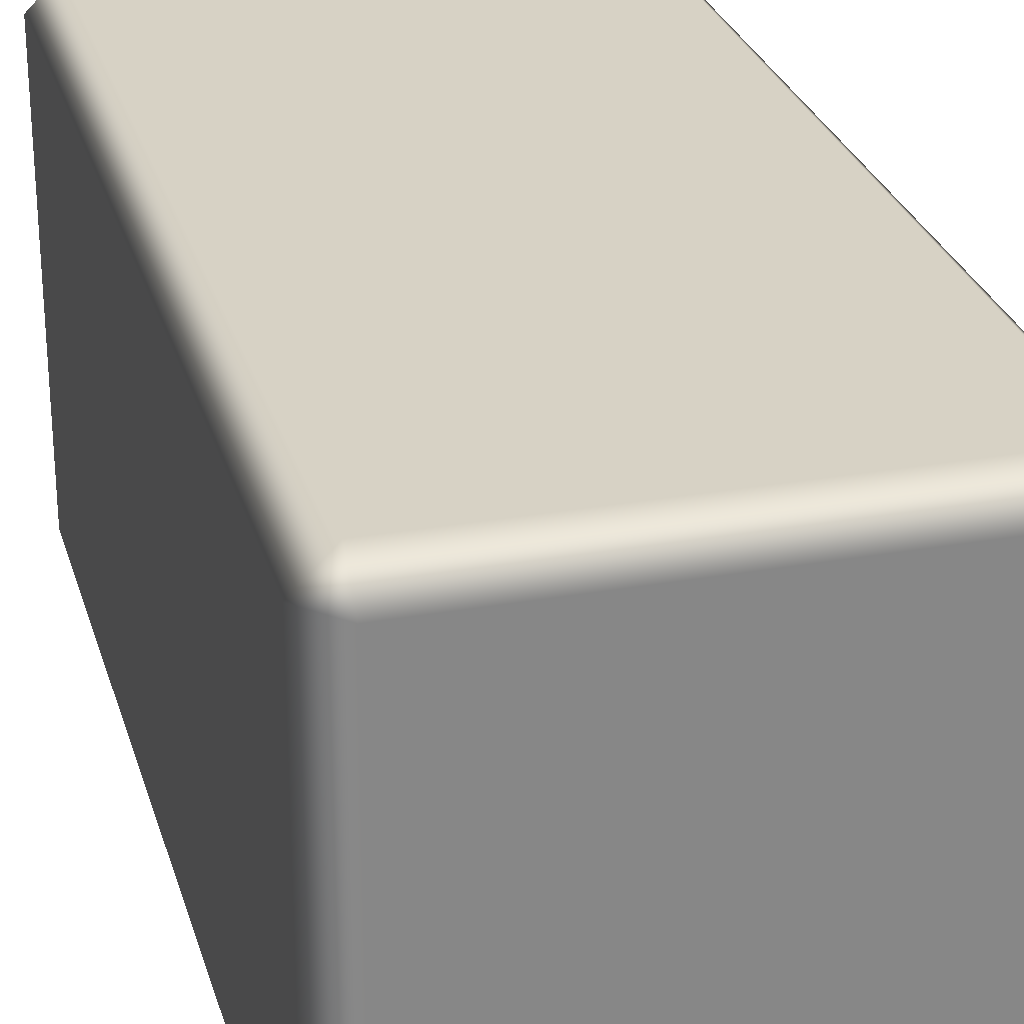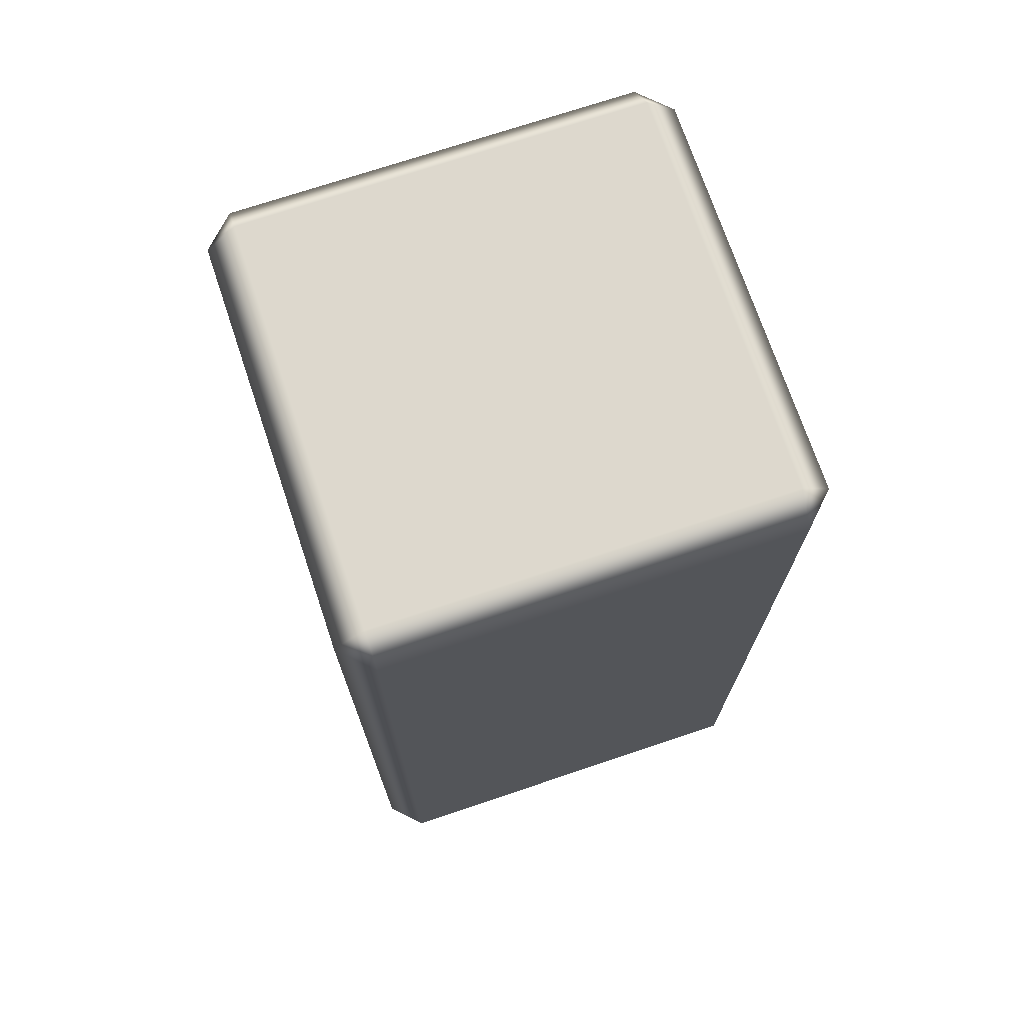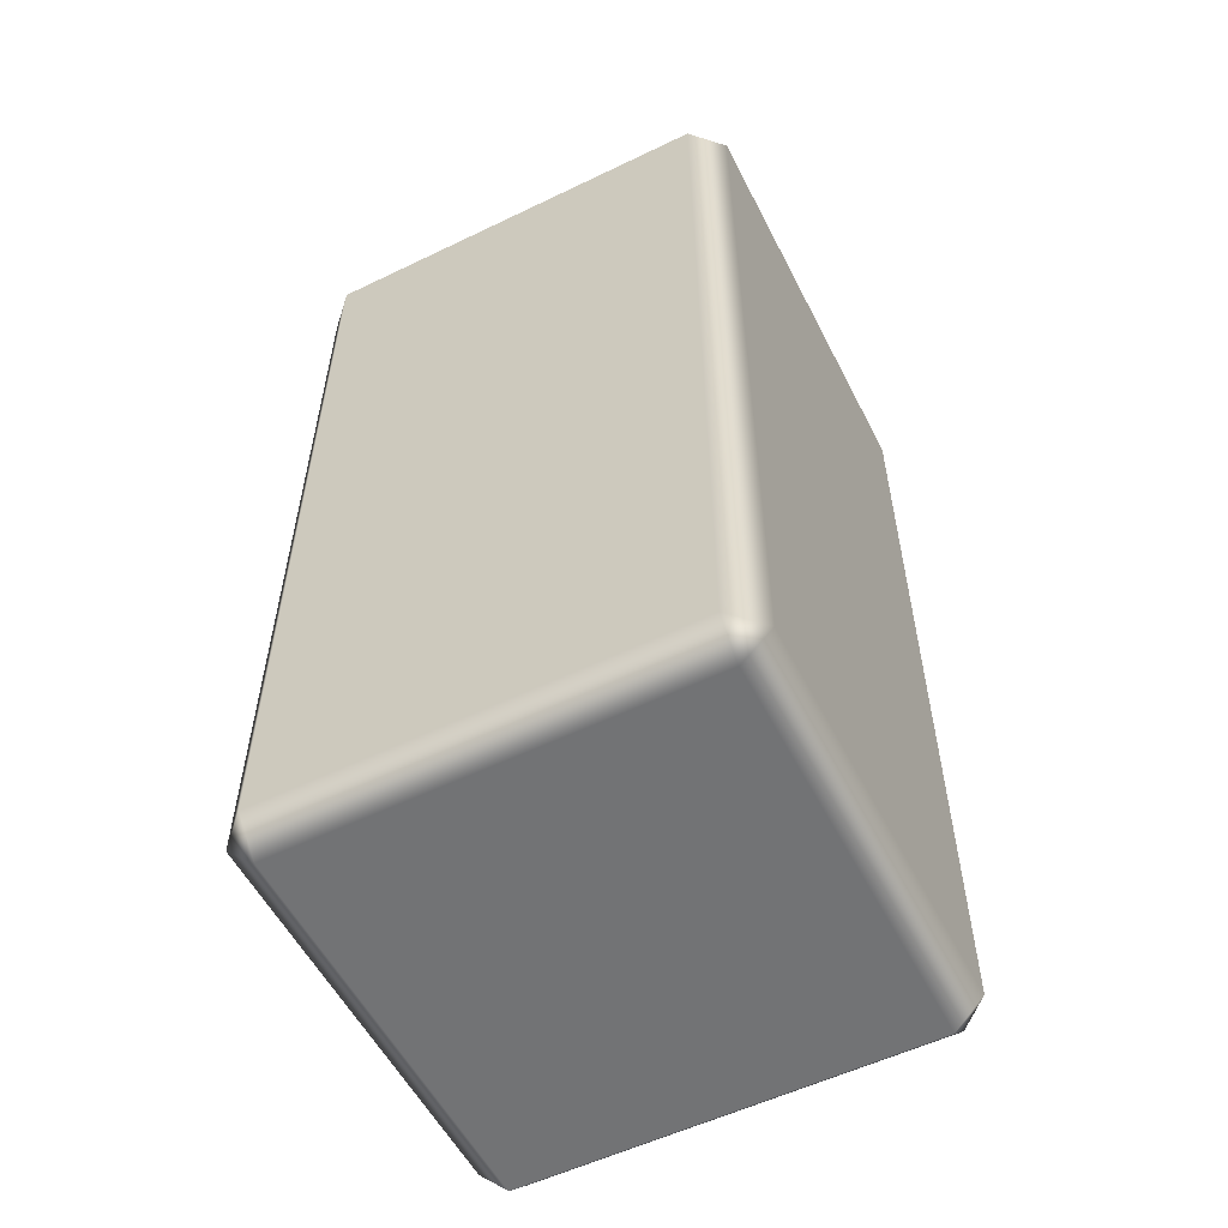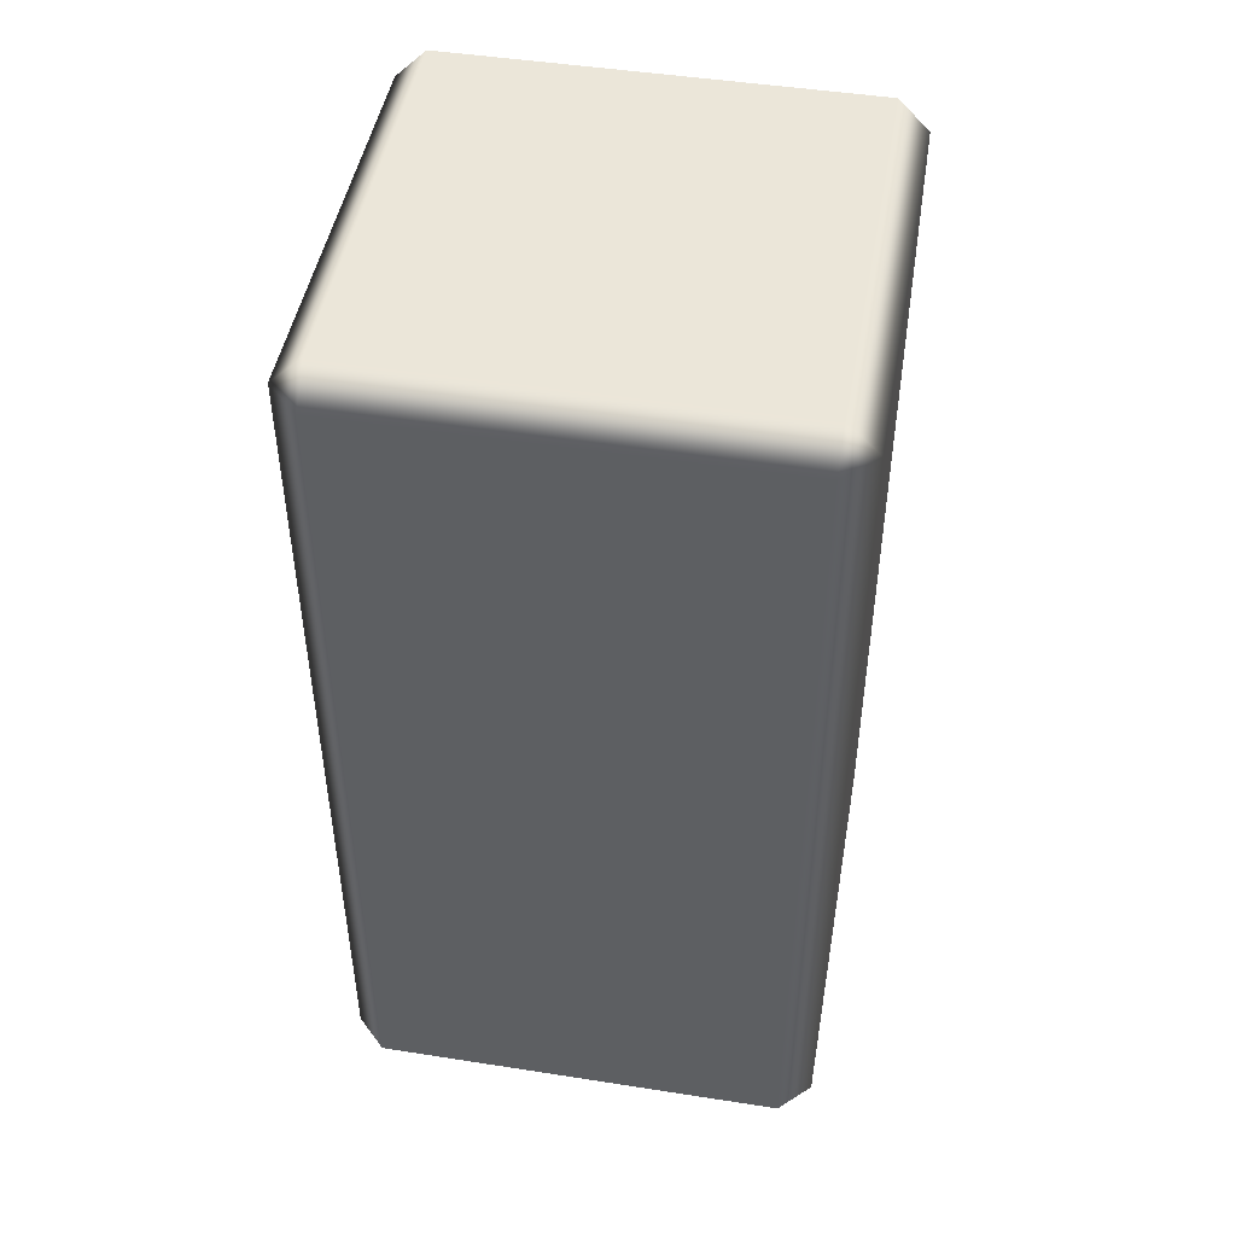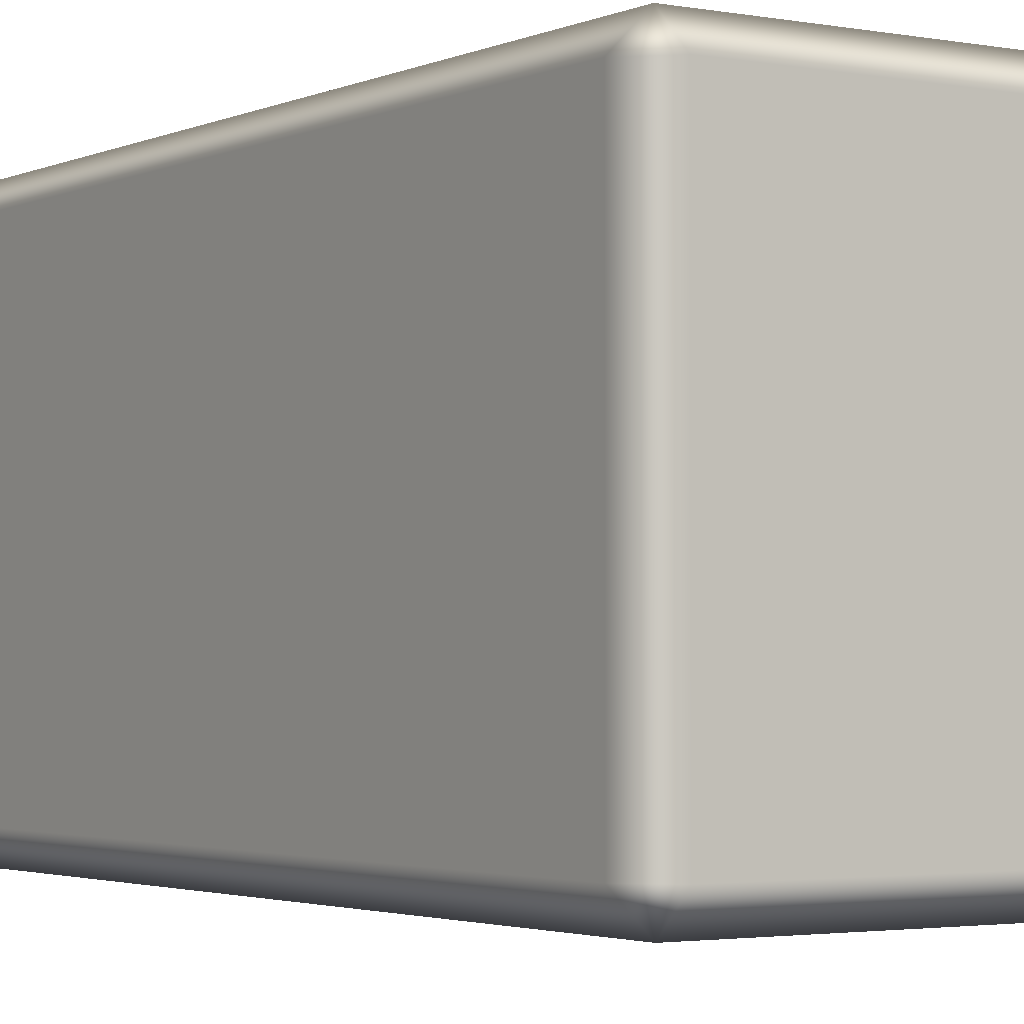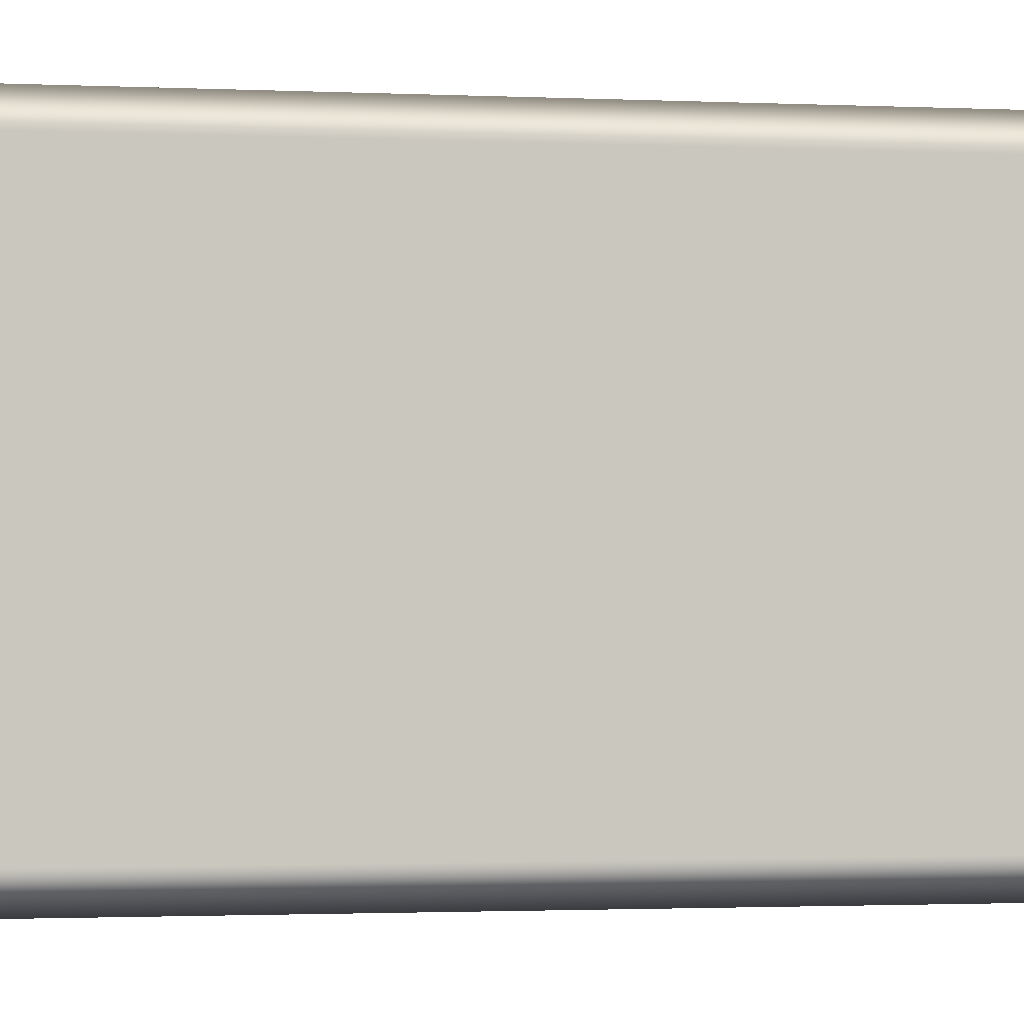
<metadata>
{"format":"obj","ext":"obj","renderer":"f3d","projection":"perspective","resolution":1024,"background":"white","views":[{"elev":27.6,"azim":-15.2,"up":"+Z"},{"elev":72.2,"azim":-108.6,"up":"+Y"},{"elev":-55.7,"azim":-63.1,"up":"+Y"},{"elev":47.4,"azim":100.0,"up":"+Y"},{"elev":-2.5,"azim":146.6,"up":"+Z"},{"elev":-1.5,"azim":79.9,"up":"+Z"}]}
</metadata>
<code>
g Rig1
v 102.7 -52.85 6.186
v 102.7 -54.72 6.186
v 103.6 -54.72 6.186
v 103.6 -52.85 6.186
v 102.7 -52.78 6.121
v 102.6 -52.85 6.121
v 102.6 -54.72 6.121
v 102.7 -54.78 6.121
v 103.6 -54.78 6.121
v 103.6 -54.72 6.121
v 103.6 -52.85 6.121
v 103.6 -52.78 6.121
v 102.7 -52.78 6.121
v 102.7 -52.78 5.251
v 102.6 -52.85 5.251
v 102.6 -54.72 5.251
v 102.7 -54.78 5.251
v 102.7 -54.78 6.121
v 102.7 -54.78 6.121
v 102.7 -54.78 5.251
v 103.6 -54.78 5.251
v 103.6 -54.78 6.121
v 103.6 -54.78 6.121
v 103.6 -54.78 5.251
v 103.6 -54.72 5.251
v 103.6 -54.72 6.121
v 103.6 -52.85 5.251
v 103.6 -52.85 6.121
v 103.6 -52.78 5.251
v 103.6 -52.78 6.121
v 103.6 -52.78 6.121
v 103.6 -52.78 5.251
v 102.7 -52.78 5.251
v 102.7 -52.78 6.121
v 102.7 -52.78 5.251
v 102.7 -52.85 5.186
v 102.7 -54.72 5.186
v 102.7 -54.78 5.251
v 103.6 -54.72 5.186
v 103.6 -54.78 5.251
v 103.6 -52.85 5.186
v 103.6 -52.78 5.251
f 1 2 3
f 1 3 4
f 1 5 6
f 1 6 7
f 1 7 2
f 2 7 8
f 2 8 9
f 2 9 3
f 3 9 10
f 3 10 11
f 3 11 4
f 4 11 12
f 4 12 5
f 4 5 1
f 13 14 15
f 13 15 6
f 6 15 16
f 6 16 7
f 7 16 17
f 7 17 18
f 19 20 21
f 19 21 22
f 23 24 25
f 23 25 26
f 26 25 27
f 26 27 28
f 28 27 29
f 28 29 30
f 31 32 33
f 31 33 34
f 35 36 15
f 15 36 37
f 15 37 16
f 16 37 38
f 38 37 39
f 38 39 40
f 40 39 25
f 25 39 41
f 25 41 27
f 27 41 42
f 42 41 36
f 42 36 35
f 41 39 37
f 41 37 36

</code>
